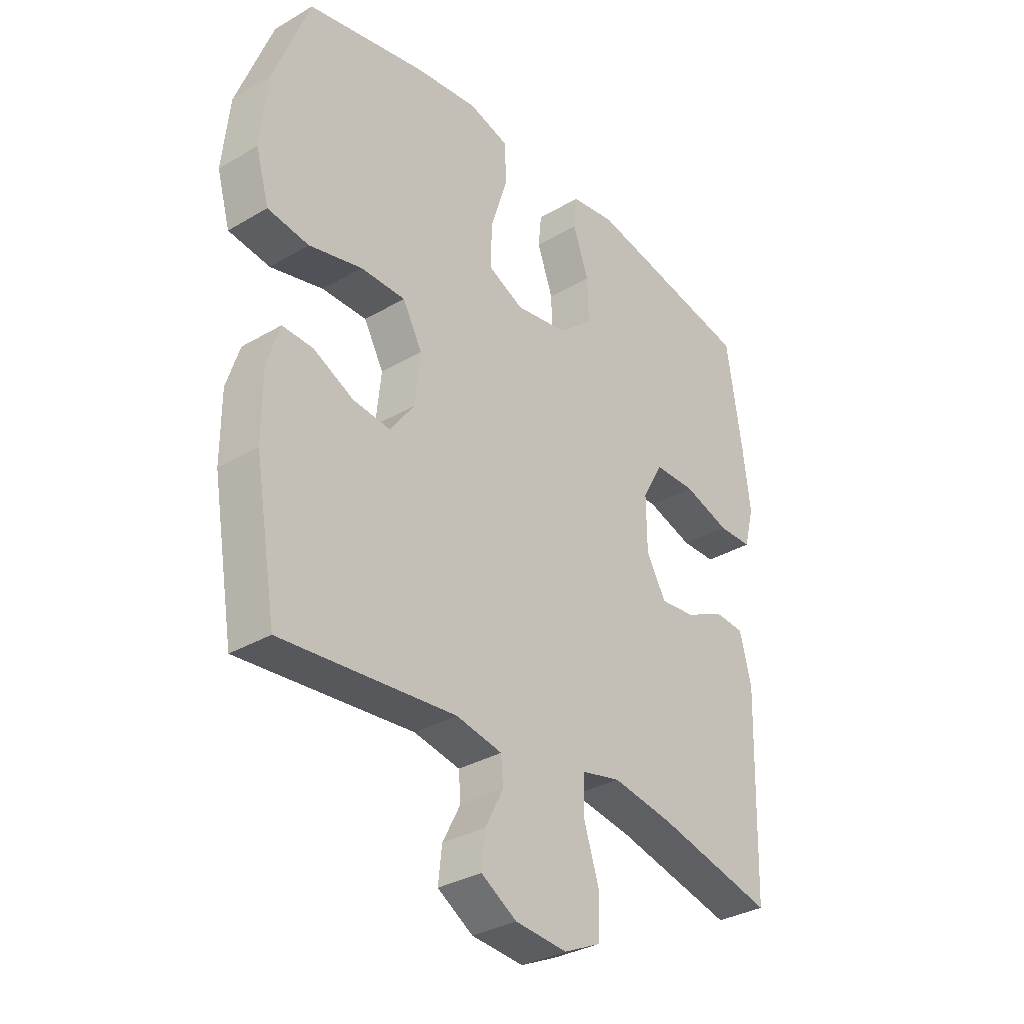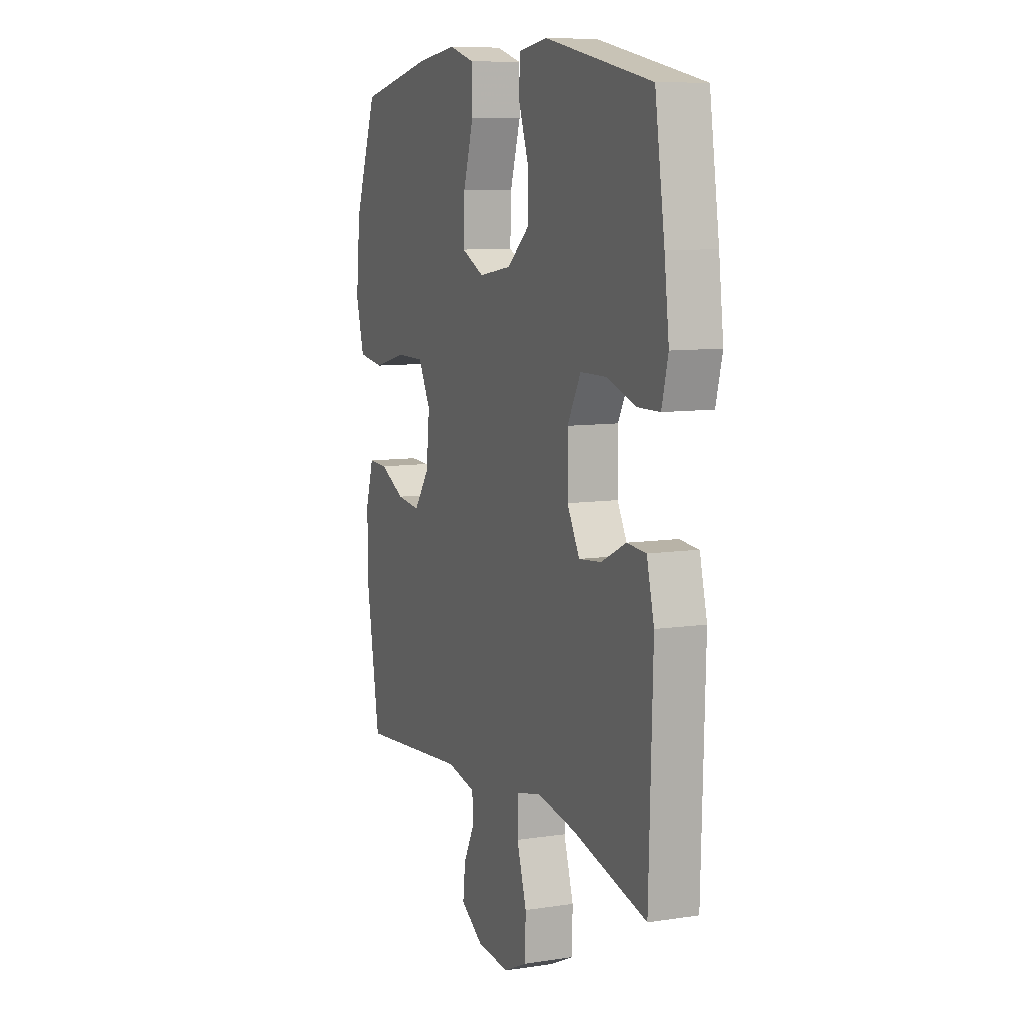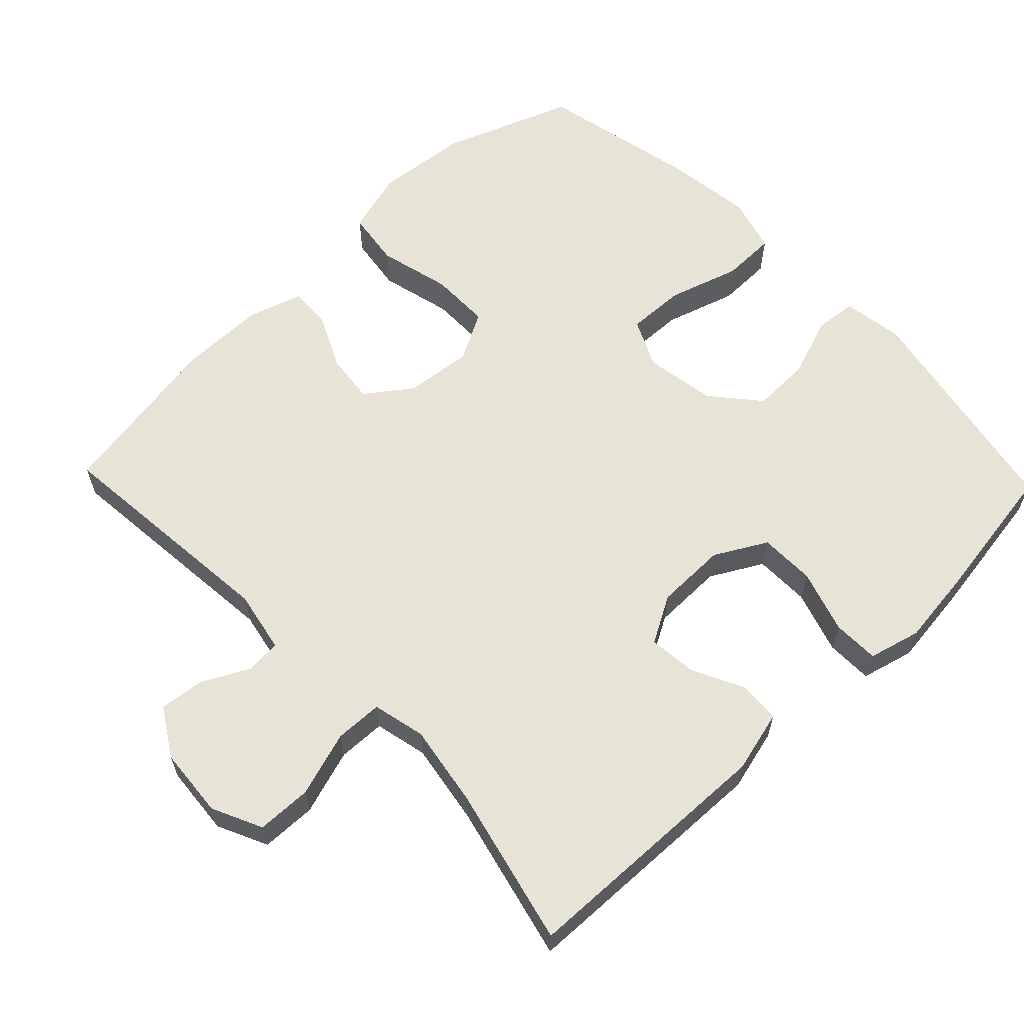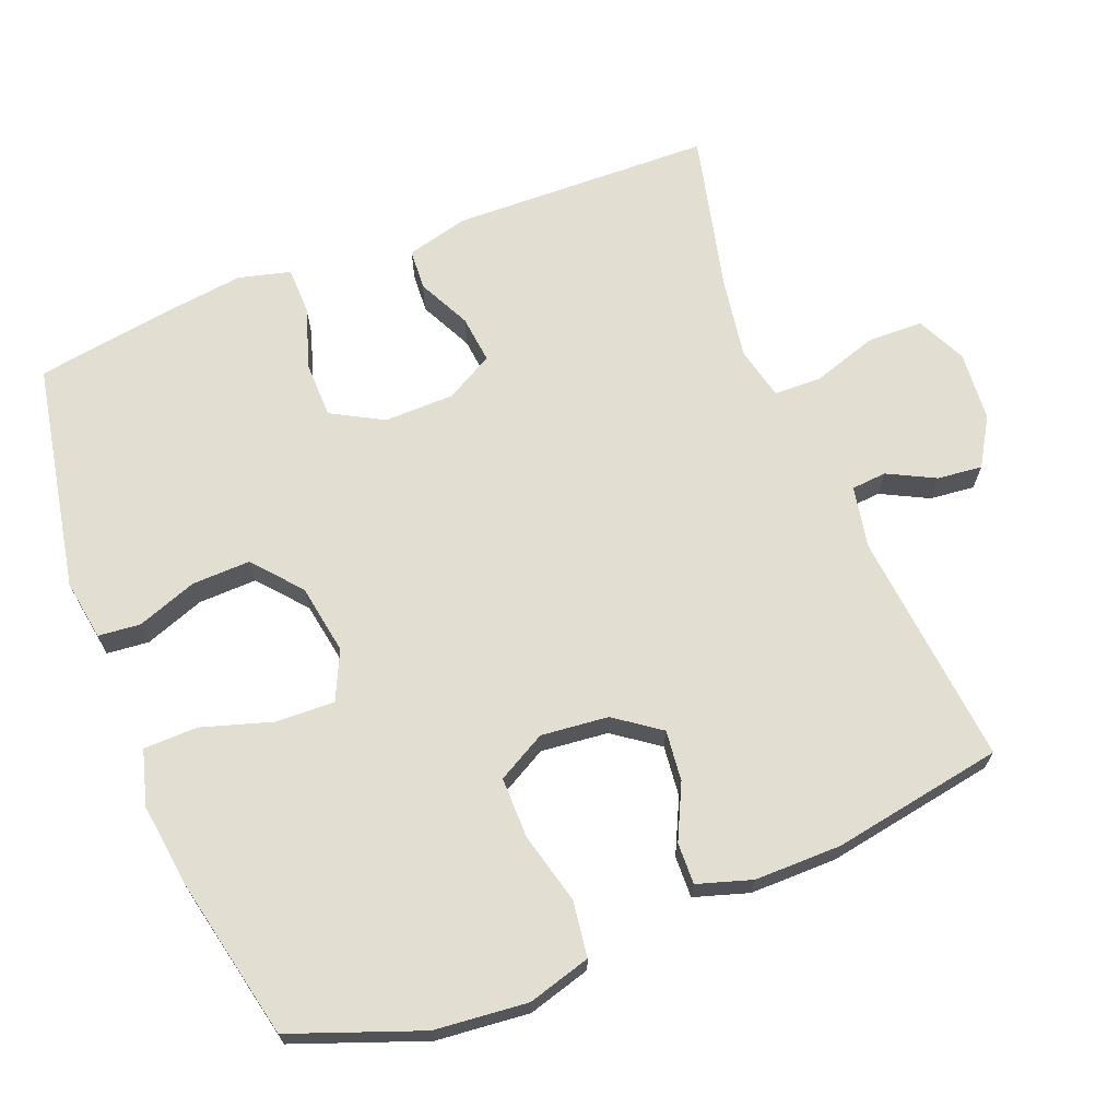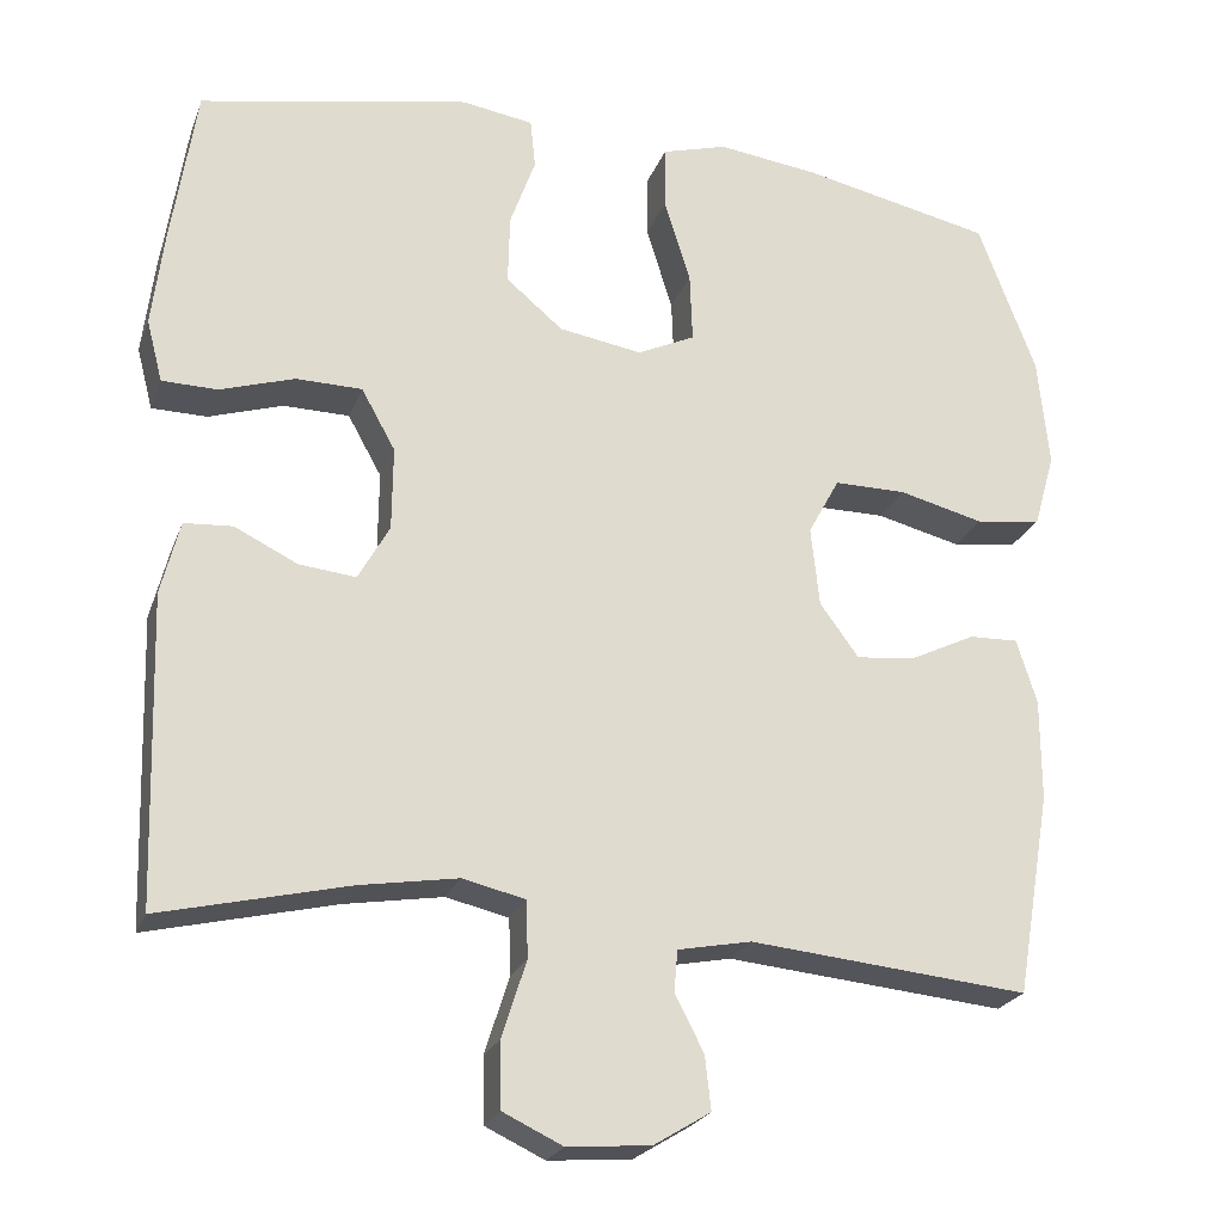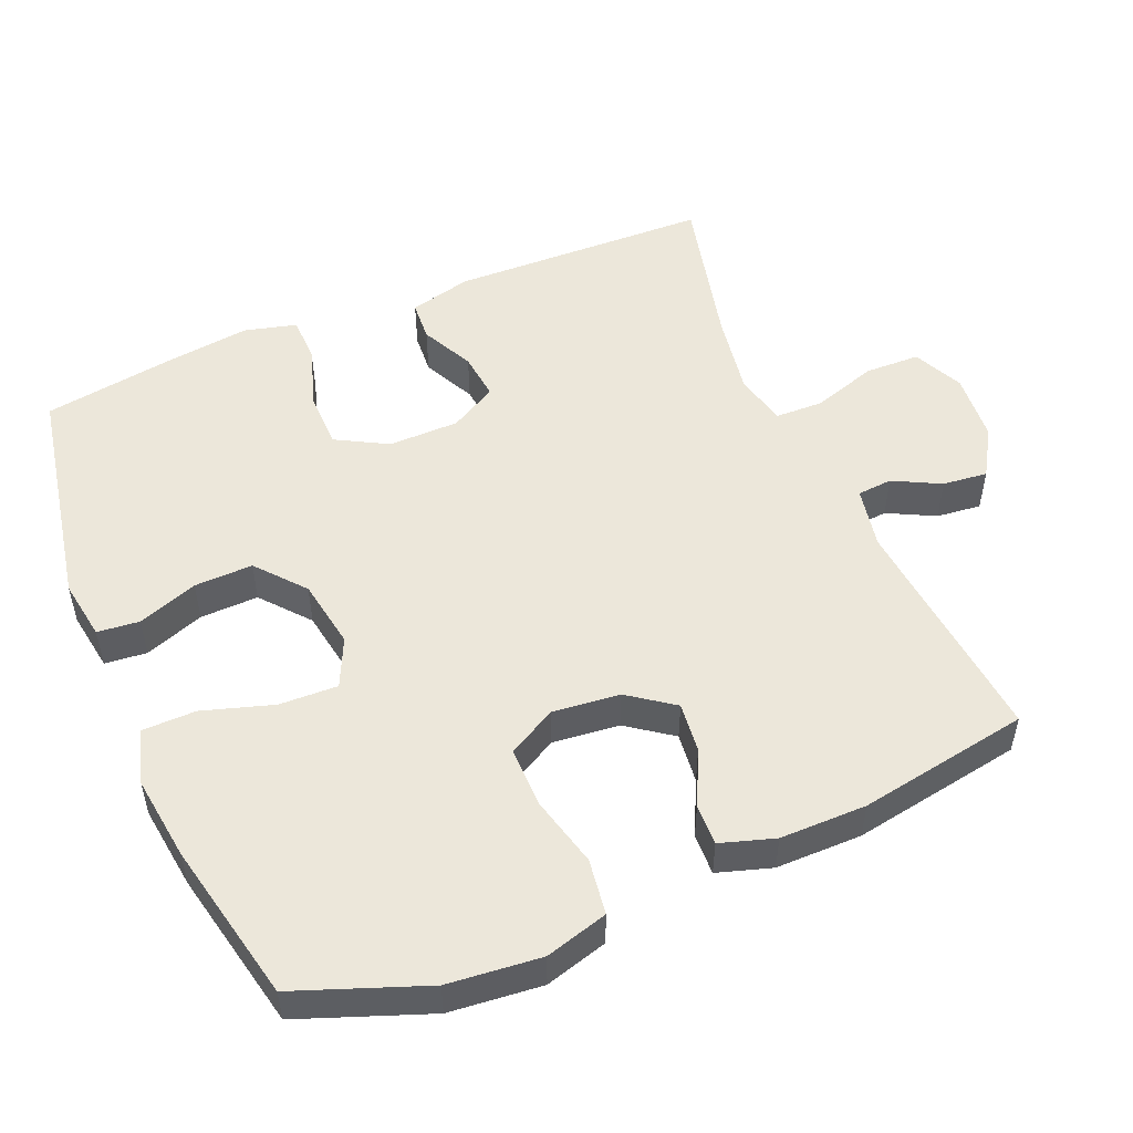
<metadata>
{"format":"obj","ext":"obj","renderer":"f3d","projection":"perspective","resolution":1024,"background":"white","views":[{"elev":-33.0,"azim":129.1,"up":"+Z"},{"elev":8.9,"azim":-112.2,"up":"+Z"},{"elev":61.5,"azim":-133.8,"up":"+Y"},{"elev":68.0,"azim":68.2,"up":"+Y"},{"elev":-23.4,"azim":-17.5,"up":"+Z"},{"elev":51.6,"azim":67.0,"up":"+Y"}]}
</metadata>
<code>
v -0.5 0.07 -0.5
v -0.511 0.07 -0.136
v -0.489 0.07 -0.049
v -0.432 0.07 -0.045
v -0.358 0.07 -0.081
v -0.291 0.07 -0.088
v -0.254 0.07 -0.022
v -0.253 0.07 0.077
v -0.293 0.07 0.149
v -0.371 0.07 0.15
v -0.459 0.07 0.122
v -0.524 0.07 0.123
v -0.543 0.07 0.196
v -0.529 0.07 0.31
v -0.5 0.07 0.5
v -0.181 0.07 0.562
v -0.096 0.07 0.549
v -0.09 0.07 0.49
v -0.12 0.07 0.406
v -0.122 0.07 0.324
v -0.055 0.07 0.268
v 0.043 0.07 0.252
v 0.111 0.07 0.284
v 0.108 0.07 0.366
v 0.077 0.07 0.465
v 0.078 0.07 0.541
v 0.155 0.07 0.563
v 0.274 0.07 0.548
v 0.5 0.07 0.5
v 0.568 0.07 0.319
v 0.581 0.07 0.189
v 0.556 0.07 0.101
v 0.478 0.07 0.09
v 0.378 0.07 0.115
v 0.293 0.07 0.115
v 0.256 0.07 0.047
v 0.266 0.07 -0.047
v 0.312 0.07 -0.11
v 0.383 0.07 -0.102
v 0.459 0.07 -0.065
v 0.517 0.07 -0.063
v 0.541 0.07 -0.139
v 0.541 0.07 -0.26
v 0.5 0.07 -0.5
v 0.171 0.07 -0.469
v 0.084 0.07 -0.486
v 0.08 0.07 -0.535
v 0.114 0.07 -0.601
v 0.121 0.07 -0.664
v 0.054 0.07 -0.705
v -0.044 0.07 -0.713
v -0.114 0.07 -0.68
v -0.116 0.07 -0.603
v -0.087 0.07 -0.512
v -0.089 0.07 -0.445
v -0.163 0.07 -0.428
v -0.278 0.07 -0.447
v -0.5 0 -0.5
v -0.511 0 -0.136
v -0.489 0 -0.049
v -0.432 0 -0.045
v -0.358 0 -0.081
v -0.291 0 -0.088
v -0.254 0 -0.022
v -0.253 0 0.077
v -0.293 0 0.149
v -0.371 0 0.15
v -0.459 0 0.122
v -0.524 0 0.123
v -0.543 0 0.196
v -0.529 0 0.31
v -0.5 0 0.5
v -0.181 0 0.562
v -0.096 0 0.549
v -0.09 0 0.49
v -0.12 0 0.406
v -0.122 0 0.324
v -0.055 0 0.268
v 0.043 0 0.252
v 0.111 0 0.284
v 0.108 0 0.366
v 0.077 0 0.465
v 0.078 0 0.541
v 0.155 0 0.563
v 0.274 0 0.548
v 0.5 0 0.5
v 0.568 0 0.319
v 0.581 0 0.189
v 0.556 0 0.101
v 0.478 0 0.09
v 0.378 0 0.115
v 0.293 0 0.115
v 0.256 0 0.047
v 0.266 0 -0.047
v 0.312 0 -0.11
v 0.383 0 -0.102
v 0.459 0 -0.065
v 0.517 0 -0.063
v 0.541 0 -0.139
v 0.541 0 -0.26
v 0.5 0 -0.5
v 0.171 0 -0.469
v 0.084 0 -0.486
v 0.08 0 -0.535
v 0.114 0 -0.601
v 0.121 0 -0.664
v 0.054 0 -0.705
v -0.044 0 -0.713
v -0.114 0 -0.68
v -0.116 0 -0.603
v -0.087 0 -0.512
v -0.089 0 -0.445
v -0.163 0 -0.428
v -0.278 0 -0.447
f 52 53 54
f 51 52 54
f 50 51 54
f 49 50 54
f 48 49 54
f 47 48 54
f 46 47 54 55
f 45 46 55
f 43 44 45
f 42 43 45
f 41 42 45
f 40 41 45
f 39 40 45
f 45 55 56
f 39 45 56
f 38 39 56
f 32 33 34
f 31 32 34
f 30 31 34
f 29 30 34
f 28 29 34
f 27 28 34
f 26 27 34
f 25 26 34
f 24 25 34
f 23 24 34 35
f 22 23 35 36
f 17 18 19
f 16 17 19
f 15 16 19
f 14 15 19
f 13 14 19
f 12 13 19
f 11 12 19
f 10 11 19
f 9 10 19 20
f 8 9 20 21
f 3 4 5
f 2 3 5
f 1 2 5
f 57 1 5
f 57 5 6
f 57 6 7
f 56 57 7
f 38 56 7
f 37 38 7
f 22 36 37
f 21 22 37
f 8 21 37
f 7 8 37
f 111 110 109
f 111 109 108
f 111 108 107
f 111 107 106
f 111 106 105
f 111 105 104
f 112 111 104 103
f 112 103 102
f 102 101 100
f 102 100 99
f 102 99 98
f 102 98 97
f 102 97 96
f 113 112 102
f 113 102 96
f 113 96 95
f 91 90 89
f 91 89 88
f 91 88 87
f 91 87 86
f 91 86 85
f 91 85 84
f 91 84 83
f 91 83 82
f 91 82 81
f 92 91 81 80
f 93 92 80 79
f 76 75 74
f 76 74 73
f 76 73 72
f 76 72 71
f 76 71 70
f 76 70 69
f 76 69 68
f 76 68 67
f 77 76 67 66
f 78 77 66 65
f 62 61 60
f 62 60 59
f 62 59 58
f 62 58 114
f 63 62 114
f 64 63 114
f 64 114 113
f 64 113 95
f 64 95 94
f 94 93 79
f 94 79 78
f 94 78 65
f 94 65 64
f 1 58 59 2
f 2 59 60 3
f 3 60 61 4
f 4 61 62 5
f 5 62 63 6
f 6 63 64 7
f 7 64 65 8
f 8 65 66 9
f 9 66 67 10
f 10 67 68 11
f 11 68 69 12
f 12 69 70 13
f 13 70 71 14
f 14 71 72 15
f 15 72 73 16
f 16 73 74 17
f 17 74 75 18
f 18 75 76 19
f 19 76 77 20
f 20 77 78 21
f 21 78 79 22
f 22 79 80 23
f 23 80 81 24
f 24 81 82 25
f 25 82 83 26
f 26 83 84 27
f 27 84 85 28
f 28 85 86 29
f 29 86 87 30
f 30 87 88 31
f 31 88 89 32
f 32 89 90 33
f 33 90 91 34
f 34 91 92 35
f 35 92 93 36
f 36 93 94 37
f 37 94 95 38
f 38 95 96 39
f 39 96 97 40
f 40 97 98 41
f 41 98 99 42
f 42 99 100 43
f 43 100 101 44
f 44 101 102 45
f 45 102 103 46
f 46 103 104 47
f 47 104 105 48
f 48 105 106 49
f 49 106 107 50
f 50 107 108 51
f 51 108 109 52
f 52 109 110 53
f 53 110 111 54
f 54 111 112 55
f 55 112 113 56
f 56 113 114 57
f 57 114 58 1

</code>
